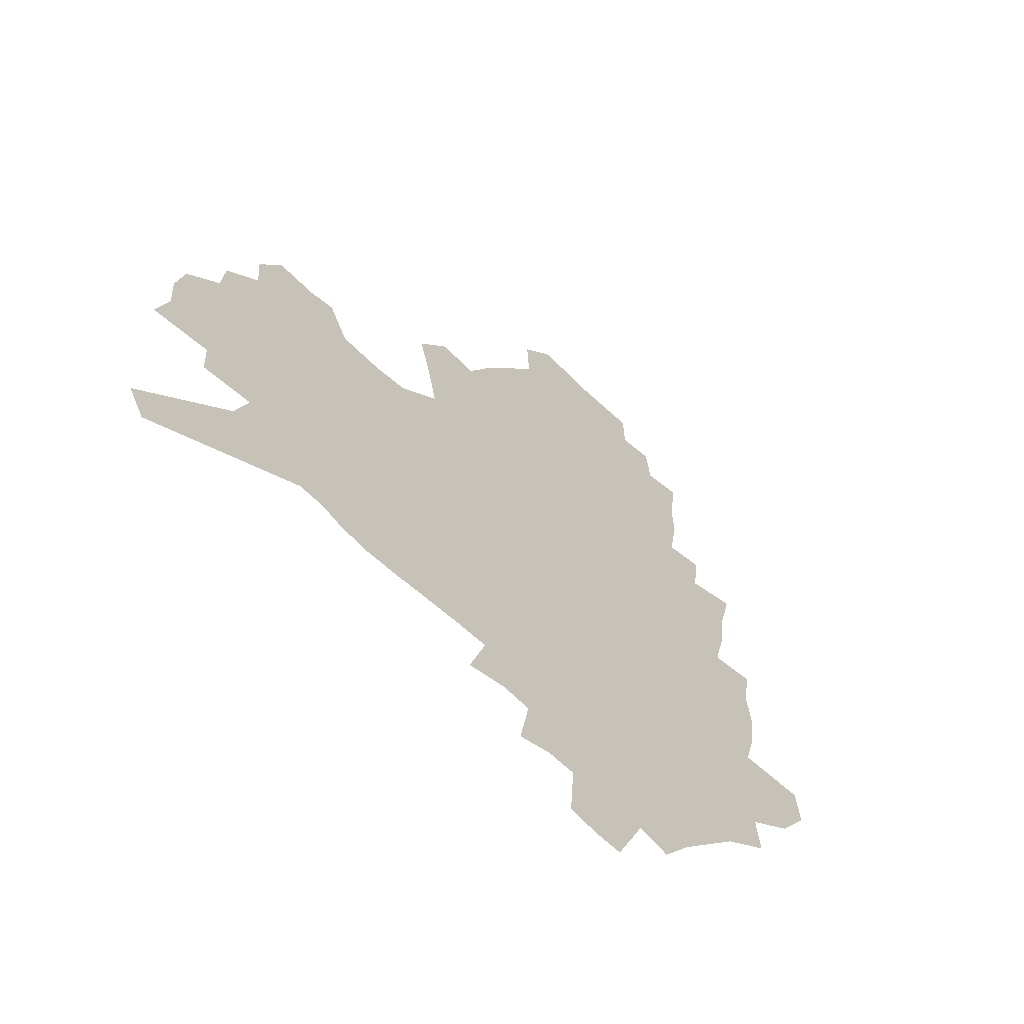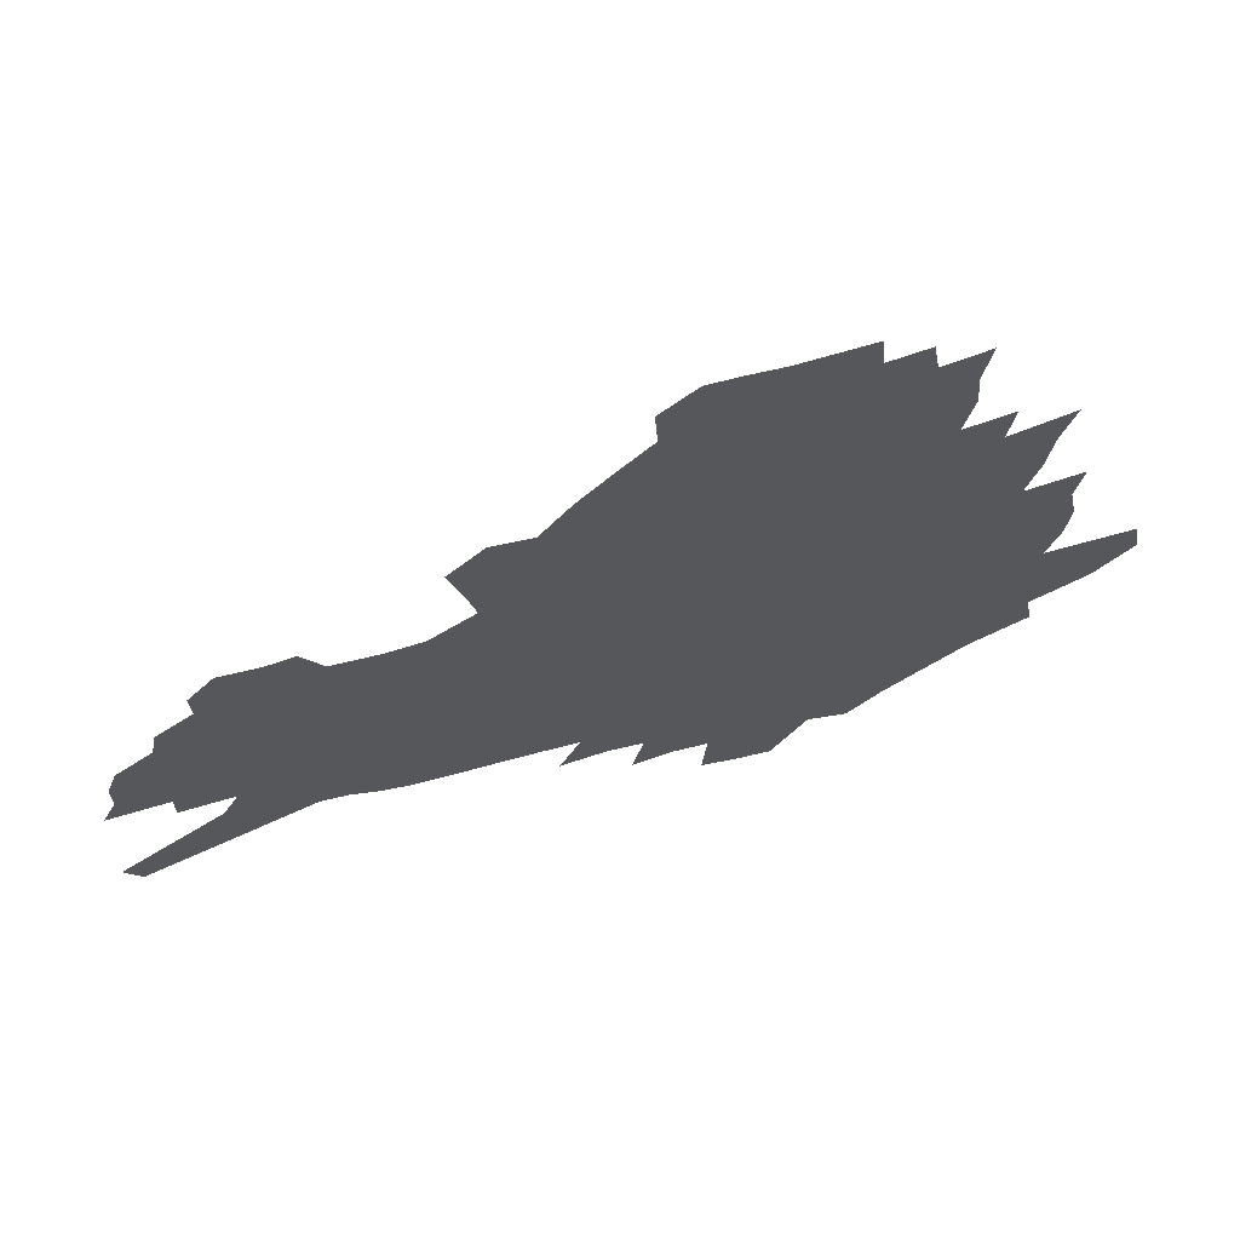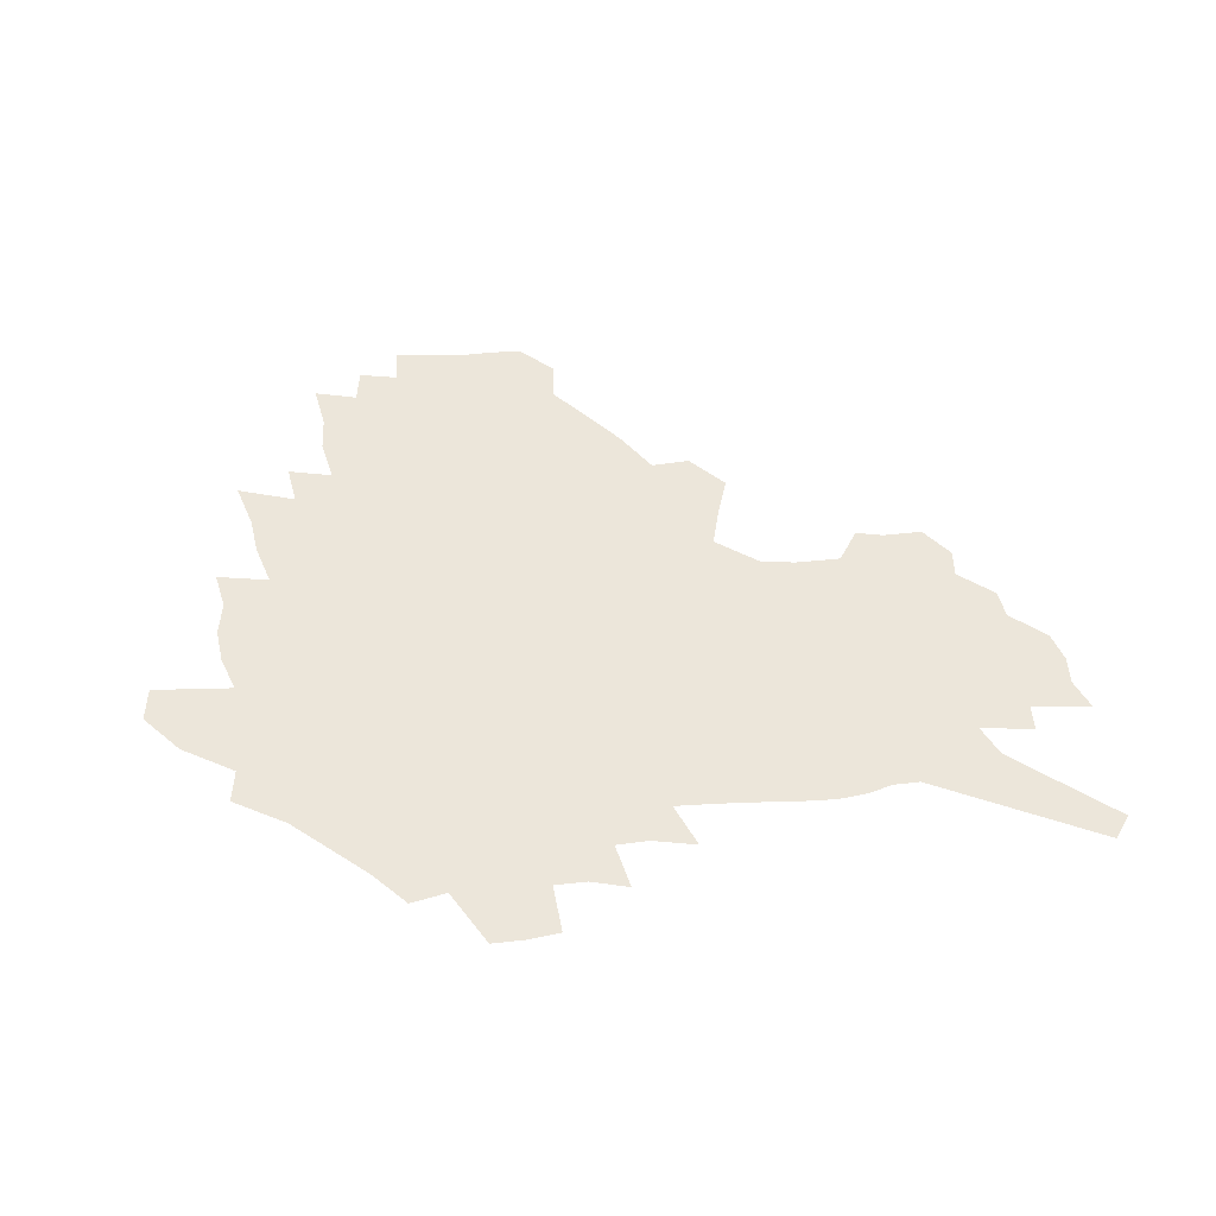
<metadata>
{"format":"obj","ext":"obj","renderer":"f3d","projection":"perspective","resolution":1024,"background":"white","views":[{"elev":-52.7,"azim":131.5,"up":"+Y"},{"elev":64.4,"azim":165.9,"up":"+Y"},{"elev":54.4,"azim":-6.0,"up":"+Z"}]}
</metadata>
<code>
v 224.7 184.2 0
v 208.3 201.9 0
v 210.9 217.2 0
v 246.6 155.1 0
v 249.2 170.3 0
v 248.9 184.9 0
v 250.2 199.5 0
v 249 214.3 0
v 243.2 230.5 0
v 241.4 246.1 0
v 244.4 260.9 0
v 241 277.6 0
v 271.5 141.4 0
v 275.4 156.8 0
v 276.3 170.8 0
v 276.3 184.4 0
v 270.9 199 0
v 270.3 213.2 0
v 270.2 227.6 0
v 271.4 241.7 0
v 268.7 257.1 0
v 265.7 273.2 0
v 260 291.5 0
v 257.7 308.5 0
v 251.5 328.2 0
v 288.9 126.8 0
v 293 143.2 0
v 297.3 158.5 0
v 297.7 171.6 0
v 294.3 184.8 0
v 291.8 198.3 0
v 291 211.9 0
v 288.2 226.2 0
v 289.4 239.9 0
v 289 254.2 0
v 286.4 269.7 0
v 282.5 286.8 0
v 280.3 303.4 0
v 278.8 320 0
v 276 337.5 0
v 305.8 112.6 0
v 308.8 129.8 0
v 311.5 145.5 0
v 313.2 159.5 0
v 313.4 172.3 0
v 311.7 184.9 0
v 310.3 197.8 0
v 308.2 211.1 0
v 307.2 224.6 0
v 305.5 238.6 0
v 306.4 252 0
v 304 267.2 0
v 300.6 284 0
v 296.8 301.9 0
v 297.3 317.1 0
v 296.8 332.9 0
v 292.7 351.6 0
v 293.9 367 0
v 290.5 385.9 0
v 321 97 0
v 322.9 115 0
v 324.7 131.5 0
v 325.9 146.3 0
v 327.2 160.2 0
v 327.4 172.9 0
v 326.5 185.1 0
v 325.2 197.7 0
v 324.5 210.4 0
v 324 223.3 0
v 322.9 236.7 0
v 321 251.1 0
v 318.6 266.7 0
v 316.9 282.4 0
v 314.7 299 0
v 312.2 316.6 0
v 314 331.1 0
v 313.4 347 0
v 312.7 363.4 0
v 310.3 381.2 0
v 313 395.7 0
v 338.2 100.3 0
v 338.7 117.4 0
v 339.3 133 0
v 340 147.6 0
v 340.2 160.8 0
v 340.4 173.4 0
v 340 185.4 0
v 339.5 197.6 0
v 338.2 210.1 0
v 337.7 222.7 0
v 337.3 235.5 0
v 335 250.3 0
v 335.4 263.7 0
v 332.5 280.8 0
v 330.1 298.1 0
v 329.8 313.9 0
v 329.9 329.4 0
v 329.4 345.6 0
v 329.5 361.3 0
v 329.6 377.1 0
v 330.6 392.2 0
v 331.6 407 0
v 353.6 74.59 0
v 352.8 99.74 0
v 352.7 118.2 0
v 353.1 135.1 0
v 353 148.8 0
v 352.7 161.4 0
v 352.6 173.7 0
v 352.2 185.7 0
v 352.1 197.6 0
v 351.5 209.8 0
v 351.3 222.1 0
v 350.4 235.1 0
v 350.3 248.1 0
v 348.8 263.2 0
v 346.5 280.7 0
v 345.8 296.3 0
v 345.2 312.6 0
v 345.3 328 0
v 345.2 344.1 0
v 345.3 359.9 0
v 346.6 374.6 0
v 346 391.1 0
v 347.6 405.3 0
v 369 74.78 0
v 367.4 101.4 0
v 366.3 119.1 0
v 365.8 136.1 0
v 365.3 149 0
v 364.8 161.5 0
v 364.4 173.8 0
v 364.1 185.8 0
v 363.8 197.8 0
v 363.7 209.9 0
v 363.3 222.2 0
v 363.1 234.8 0
v 362.9 247.6 0
v 362.8 261 0
v 360.4 280.1 0
v 359.6 297.4 0
v 359.9 312 0
v 360 328 0
v 360.7 342.9 0
v 361 358.5 0
v 362 373.4 0
v 362.4 389 0
v 363.2 403.7 0
v 384.5 76.63 0
v 382.5 99.36 0
v 379.9 119.7 0
v 378 137 0
v 377.5 149.3 0
v 376.9 161.7 0
v 376.4 173.9 0
v 376 186 0
v 375.7 197.9 0
v 375.6 210 0
v 375.4 222.3 0
v 375.3 234.5 0
v 375.9 246.5 0
v 375.3 260.6 0
v 374.7 277 0
v 373.6 296.4 0
v 374.2 311.9 0
v 374.8 327.3 0
v 375.7 341.9 0
v 376.4 357.3 0
v 377.1 372.8 0
v 377.6 388.6 0
v 378.1 403.9 0
v 397.8 99.43 0
v 393.8 119.6 0
v 392.2 134.5 0
v 390.1 149.2 0
v 388.9 162.1 0
v 388.5 174.1 0
v 387.9 186.3 0
v 387.5 198.1 0
v 387.5 210.3 0
v 387.3 222.5 0
v 387.5 234.3 0
v 387.7 246.6 0
v 387.7 260.8 0
v 387.8 276.7 0
v 387.9 293.7 0
v 388.3 311.8 0
v 389.5 326.7 0
v 390.7 341.8 0
v 391.5 357.1 0
v 392.4 373.1 0
v 392.9 388.3 0
v 393.2 403.4 0
v 415.6 94.87 0
v 410.6 116 0
v 406.3 133.7 0
v 403.7 148.2 0
v 402.1 161.5 0
v 400.5 174.7 0
v 399.5 186.8 0
v 399.4 198.5 0
v 398.7 210.4 0
v 399.2 222.4 0
v 399.3 234.3 0
v 399.5 246.2 0
v 400.1 259.6 0
v 401 274.5 0
v 402 291.2 0
v 403.3 308 0
v 404.5 324.5 0
v 405.8 341 0
v 407.3 358 0
v 407.8 372.8 0
v 409 389.9 0
v 425.9 116.5 0
v 421.6 132.8 0
v 418.6 147 0
v 415 161.7 0
v 413.9 174.1 0
v 413.2 186.2 0
v 412.6 198.3 0
v 411.6 210.5 0
v 411.3 222.5 0
v 411.8 234.6 0
v 411.5 246.5 0
v 412.4 259.2 0
v 414 274.3 0
v 415.5 289 0
v 417.8 307.8 0
v 419.7 324.2 0
v 421.4 340.9 0
v 422.6 357.3 0
v 446.9 112.3 0
v 437.8 132.5 0
v 432.5 147.5 0
v 429.6 160.9 0
v 427.5 173.7 0
v 426.4 186 0
v 425.9 198.1 0
v 425.1 210.3 0
v 423.7 222.7 0
v 423.9 234.7 0
v 424.3 246.8 0
v 425.4 259.7 0
v 427.4 274.1 0
v 429.6 289.3 0
v 432 305.2 0
v 434.8 323 0
v 437.5 341.1 0
v 455.3 131.9 0
v 450.4 145.8 0
v 446.9 159.2 0
v 442.8 172.9 0
v 441.6 185.2 0
v 441.7 197.3 0
v 437.7 211 0
v 436.9 222.8 0
v 437 234.8 0
v 437.8 247.1 0
v 439.1 260 0
v 441 273.6 0
v 443.8 288.5 0
v 447.7 305.7 0
v 450.9 322.9 0
v 473.9 130.7 0
v 468.2 144.8 0
v 463.2 158.7 0
v 461.5 171.2 0
v 457.9 184.5 0
v 457.2 196.7 0
v 453.7 210.1 0
v 451.7 222.6 0
v 451.9 234.9 0
v 452.4 247.3 0
v 452.8 259.8 0
v 455.8 273.5 0
v 460 289.1 0
v 463.5 305.3 0
v 468.8 323.9 0
v 492.6 129.2 0
v 483.1 145.6 0
v 481.1 157.9 0
v 476.8 171.3 0
v 475.2 183.6 0
v 472.1 196.6 0
v 469.4 209.4 0
v 466.1 222.5 0
v 466.4 234.7 0
v 468.9 247.3 0
v 471.4 260.4 0
v 474.3 273.9 0
v 478.7 290 0
v 484.8 308.3 0
v 509.7 128.5 0
v 499.2 145.6 0
v 496.8 157.7 0
v 491.9 171.4 0
v 490.2 183.5 0
v 486 197 0
v 483.6 209.5 0
v 481.7 222 0
v 483.7 234.2 0
v 486.8 246.6 0
v 494.5 260.1 0
v 523.6 130.1 0
v 514.1 146.4 0
v 509.8 159.3 0
v 506.6 171.8 0
v 503.1 184.6 0
v 500.3 197 0
v 497.8 209.3 0
v 495.2 221.4 0
v 497.7 232.9 0
v 501.7 244.7 0
v 510.8 257.7 0
v 534.8 133.2 0
v 529.5 146.6 0
v 524.3 159.8 0
v 521.6 171.9 0
v 519 184.2 0
v 517.8 196.2 0
v 514.8 208.6 0
v 514.2 220.3 0
v 513.4 231.7 0
v 516.5 242.9 0
v 532.2 257.7 0
v 541.8 271.9 0
v 547.2 133.4 0
v 543.2 147.4 0
v 540.5 159.5 0
v 537.8 171.7 0
v 533.8 184.2 0
v 533.6 195.9 0
v 535.7 207.5 0
v 533.7 219.5 0
v 537.2 231.4 0
v 541.7 243.6 0
v 547.5 256.3 0
v 554.5 269.3 0
v 625.8 96.65 0
v 561.8 146.8 0
v 562.6 158.1 0
v 558.5 170.7 0
v 557.3 182.7 0
v 559.1 194.5 0
v 559.1 206.6 0
v 559 218.8 0
v 563.5 231 0
v 561 243.3 0
v 565 255.6 0
v 573.1 269.4 0
v 633.4 107.4 0
v 585.5 144 0
v 578.3 158 0
v 579.9 169.4 0
v 577.6 181.7 0
v 576.9 193.8 0
v 577.7 205.9 0
v 579.9 218.3 0
v 581.8 230.7 0
v 584.2 243.2 0
v 584.8 255.6 0
v 603.1 155.3 0
v 603.2 167.3 0
v 597.6 180.6 0
v 592.1 193.5 0
v 598.4 205.2 0
v 603.3 217.6 0
v 601 230.4 0
v 631.2 164 0
v 624.6 178.1 0
v 624.8 191 0
v 620.2 204.3 0
f 5 6 1
f 1 6 2
f 6 7 2
f 2 7 3
f 7 8 3
f 13 14 4
f 4 14 5
f 14 15 5
f 5 15 6
f 15 16 6
f 6 16 7
f 16 17 7
f 7 17 8
f 17 18 8
f 8 18 9
f 18 19 9
f 9 19 10
f 19 20 10
f 10 20 11
f 20 21 11
f 11 21 12
f 21 22 12
f 26 27 13
f 13 27 14
f 27 28 14
f 14 28 15
f 28 29 15
f 15 29 16
f 29 30 16
f 16 30 17
f 30 31 17
f 17 31 18
f 31 32 18
f 18 32 19
f 32 33 19
f 19 33 20
f 33 34 20
f 20 34 21
f 34 35 21
f 21 35 22
f 35 36 22
f 22 36 23
f 36 37 23
f 23 37 24
f 37 38 24
f 24 38 25
f 38 39 25
f 41 42 26
f 26 42 27
f 42 43 27
f 27 43 28
f 43 44 28
f 28 44 29
f 44 45 29
f 29 45 30
f 45 46 30
f 30 46 31
f 46 47 31
f 31 47 32
f 47 48 32
f 32 48 33
f 48 49 33
f 33 49 34
f 49 50 34
f 34 50 35
f 50 51 35
f 35 51 36
f 51 52 36
f 36 52 37
f 52 53 37
f 37 53 38
f 53 54 38
f 38 54 39
f 54 55 39
f 39 55 40
f 55 56 40
f 60 61 41
f 41 61 42
f 61 62 42
f 42 62 43
f 62 63 43
f 43 63 44
f 63 64 44
f 44 64 45
f 64 65 45
f 45 65 46
f 65 66 46
f 46 66 47
f 66 67 47
f 47 67 48
f 67 68 48
f 48 68 49
f 68 69 49
f 49 69 50
f 69 70 50
f 50 70 51
f 70 71 51
f 51 71 52
f 71 72 52
f 52 72 53
f 72 73 53
f 53 73 54
f 73 74 54
f 54 74 55
f 74 75 55
f 55 75 56
f 75 76 56
f 56 76 57
f 76 77 57
f 57 77 58
f 77 78 58
f 58 78 59
f 78 79 59
f 60 81 61
f 81 82 61
f 61 82 62
f 82 83 62
f 62 83 63
f 83 84 63
f 63 84 64
f 84 85 64
f 64 85 65
f 85 86 65
f 65 86 66
f 86 87 66
f 66 87 67
f 87 88 67
f 67 88 68
f 88 89 68
f 68 89 69
f 89 90 69
f 69 90 70
f 90 91 70
f 70 91 71
f 91 92 71
f 71 92 72
f 92 93 72
f 72 93 73
f 93 94 73
f 73 94 74
f 94 95 74
f 74 95 75
f 95 96 75
f 75 96 76
f 96 97 76
f 76 97 77
f 97 98 77
f 77 98 78
f 98 99 78
f 78 99 79
f 99 100 79
f 79 100 80
f 100 101 80
f 103 104 81
f 81 104 82
f 104 105 82
f 82 105 83
f 105 106 83
f 83 106 84
f 106 107 84
f 84 107 85
f 107 108 85
f 85 108 86
f 108 109 86
f 86 109 87
f 109 110 87
f 87 110 88
f 110 111 88
f 88 111 89
f 111 112 89
f 89 112 90
f 112 113 90
f 90 113 91
f 113 114 91
f 91 114 92
f 114 115 92
f 92 115 93
f 115 116 93
f 93 116 94
f 116 117 94
f 94 117 95
f 117 118 95
f 95 118 96
f 118 119 96
f 96 119 97
f 119 120 97
f 97 120 98
f 120 121 98
f 98 121 99
f 121 122 99
f 99 122 100
f 122 123 100
f 100 123 101
f 123 124 101
f 101 124 102
f 124 125 102
f 103 126 104
f 126 127 104
f 104 127 105
f 127 128 105
f 105 128 106
f 128 129 106
f 106 129 107
f 129 130 107
f 107 130 108
f 130 131 108
f 108 131 109
f 131 132 109
f 109 132 110
f 132 133 110
f 110 133 111
f 133 134 111
f 111 134 112
f 134 135 112
f 112 135 113
f 135 136 113
f 113 136 114
f 136 137 114
f 114 137 115
f 137 138 115
f 115 138 116
f 138 139 116
f 116 139 117
f 139 140 117
f 117 140 118
f 140 141 118
f 118 141 119
f 141 142 119
f 119 142 120
f 142 143 120
f 120 143 121
f 143 144 121
f 121 144 122
f 144 145 122
f 122 145 123
f 145 146 123
f 123 146 124
f 146 147 124
f 124 147 125
f 147 148 125
f 126 149 127
f 149 150 127
f 127 150 128
f 150 151 128
f 128 151 129
f 151 152 129
f 129 152 130
f 152 153 130
f 130 153 131
f 153 154 131
f 131 154 132
f 154 155 132
f 132 155 133
f 155 156 133
f 133 156 134
f 156 157 134
f 134 157 135
f 157 158 135
f 135 158 136
f 158 159 136
f 136 159 137
f 159 160 137
f 137 160 138
f 160 161 138
f 138 161 139
f 161 162 139
f 139 162 140
f 162 163 140
f 140 163 141
f 163 164 141
f 141 164 142
f 164 165 142
f 142 165 143
f 165 166 143
f 143 166 144
f 166 167 144
f 144 167 145
f 167 168 145
f 145 168 146
f 168 169 146
f 146 169 147
f 169 170 147
f 147 170 148
f 170 171 148
f 150 172 151
f 172 173 151
f 151 173 152
f 173 174 152
f 152 174 153
f 174 175 153
f 153 175 154
f 175 176 154
f 154 176 155
f 176 177 155
f 155 177 156
f 177 178 156
f 156 178 157
f 178 179 157
f 157 179 158
f 179 180 158
f 158 180 159
f 180 181 159
f 159 181 160
f 181 182 160
f 160 182 161
f 182 183 161
f 161 183 162
f 183 184 162
f 162 184 163
f 184 185 163
f 163 185 164
f 185 186 164
f 164 186 165
f 186 187 165
f 165 187 166
f 187 188 166
f 166 188 167
f 188 189 167
f 167 189 168
f 189 190 168
f 168 190 169
f 190 191 169
f 169 191 170
f 191 192 170
f 170 192 171
f 192 193 171
f 172 194 173
f 194 195 173
f 173 195 174
f 195 196 174
f 174 196 175
f 196 197 175
f 175 197 176
f 197 198 176
f 176 198 177
f 198 199 177
f 177 199 178
f 199 200 178
f 178 200 179
f 200 201 179
f 179 201 180
f 201 202 180
f 180 202 181
f 202 203 181
f 181 203 182
f 203 204 182
f 182 204 183
f 204 205 183
f 183 205 184
f 205 206 184
f 184 206 185
f 206 207 185
f 185 207 186
f 207 208 186
f 186 208 187
f 208 209 187
f 187 209 188
f 209 210 188
f 188 210 189
f 210 211 189
f 189 211 190
f 211 212 190
f 190 212 191
f 212 213 191
f 191 213 192
f 213 214 192
f 192 214 193
f 195 215 196
f 215 216 196
f 196 216 197
f 216 217 197
f 197 217 198
f 217 218 198
f 198 218 199
f 218 219 199
f 199 219 200
f 219 220 200
f 200 220 201
f 220 221 201
f 201 221 202
f 221 222 202
f 202 222 203
f 222 223 203
f 203 223 204
f 223 224 204
f 204 224 205
f 224 225 205
f 205 225 206
f 225 226 206
f 206 226 207
f 226 227 207
f 207 227 208
f 227 228 208
f 208 228 209
f 228 229 209
f 209 229 210
f 229 230 210
f 210 230 211
f 230 231 211
f 211 231 212
f 231 232 212
f 212 232 213
f 215 233 216
f 233 234 216
f 216 234 217
f 234 235 217
f 217 235 218
f 235 236 218
f 218 236 219
f 236 237 219
f 219 237 220
f 237 238 220
f 220 238 221
f 238 239 221
f 221 239 222
f 239 240 222
f 222 240 223
f 240 241 223
f 223 241 224
f 241 242 224
f 224 242 225
f 242 243 225
f 225 243 226
f 243 244 226
f 226 244 227
f 244 245 227
f 227 245 228
f 245 246 228
f 228 246 229
f 246 247 229
f 229 247 230
f 247 248 230
f 230 248 231
f 248 249 231
f 231 249 232
f 234 250 235
f 250 251 235
f 235 251 236
f 251 252 236
f 236 252 237
f 252 253 237
f 237 253 238
f 253 254 238
f 238 254 239
f 254 255 239
f 239 255 240
f 255 256 240
f 240 256 241
f 256 257 241
f 241 257 242
f 257 258 242
f 242 258 243
f 258 259 243
f 243 259 244
f 259 260 244
f 244 260 245
f 260 261 245
f 245 261 246
f 261 262 246
f 246 262 247
f 262 263 247
f 247 263 248
f 263 264 248
f 248 264 249
f 250 265 251
f 265 266 251
f 251 266 252
f 266 267 252
f 252 267 253
f 267 268 253
f 253 268 254
f 268 269 254
f 254 269 255
f 269 270 255
f 255 270 256
f 270 271 256
f 256 271 257
f 271 272 257
f 257 272 258
f 272 273 258
f 258 273 259
f 273 274 259
f 259 274 260
f 274 275 260
f 260 275 261
f 275 276 261
f 261 276 262
f 276 277 262
f 262 277 263
f 277 278 263
f 263 278 264
f 278 279 264
f 265 280 266
f 280 281 266
f 266 281 267
f 281 282 267
f 267 282 268
f 282 283 268
f 268 283 269
f 283 284 269
f 269 284 270
f 284 285 270
f 270 285 271
f 285 286 271
f 271 286 272
f 286 287 272
f 272 287 273
f 287 288 273
f 273 288 274
f 288 289 274
f 274 289 275
f 289 290 275
f 275 290 276
f 290 291 276
f 276 291 277
f 291 292 277
f 277 292 278
f 292 293 278
f 278 293 279
f 280 294 281
f 294 295 281
f 281 295 282
f 295 296 282
f 282 296 283
f 296 297 283
f 283 297 284
f 297 298 284
f 284 298 285
f 298 299 285
f 285 299 286
f 299 300 286
f 286 300 287
f 300 301 287
f 287 301 288
f 301 302 288
f 288 302 289
f 302 303 289
f 289 303 290
f 303 304 290
f 290 304 291
f 294 305 295
f 305 306 295
f 295 306 296
f 306 307 296
f 296 307 297
f 307 308 297
f 297 308 298
f 308 309 298
f 298 309 299
f 309 310 299
f 299 310 300
f 310 311 300
f 300 311 301
f 311 312 301
f 301 312 302
f 312 313 302
f 302 313 303
f 313 314 303
f 303 314 304
f 314 315 304
f 305 316 306
f 316 317 306
f 306 317 307
f 317 318 307
f 307 318 308
f 318 319 308
f 308 319 309
f 319 320 309
f 309 320 310
f 320 321 310
f 310 321 311
f 321 322 311
f 311 322 312
f 322 323 312
f 312 323 313
f 323 324 313
f 313 324 314
f 324 325 314
f 314 325 315
f 325 326 315
f 316 328 317
f 328 329 317
f 317 329 318
f 329 330 318
f 318 330 319
f 330 331 319
f 319 331 320
f 331 332 320
f 320 332 321
f 332 333 321
f 321 333 322
f 333 334 322
f 322 334 323
f 334 335 323
f 323 335 324
f 335 336 324
f 324 336 325
f 336 337 325
f 325 337 326
f 337 338 326
f 326 338 327
f 338 339 327
f 328 340 329
f 340 341 329
f 329 341 330
f 341 342 330
f 330 342 331
f 342 343 331
f 331 343 332
f 343 344 332
f 332 344 333
f 344 345 333
f 333 345 334
f 345 346 334
f 334 346 335
f 346 347 335
f 335 347 336
f 347 348 336
f 336 348 337
f 348 349 337
f 337 349 338
f 349 350 338
f 338 350 339
f 350 351 339
f 340 352 341
f 352 353 341
f 341 353 342
f 353 354 342
f 342 354 343
f 354 355 343
f 343 355 344
f 355 356 344
f 344 356 345
f 356 357 345
f 345 357 346
f 357 358 346
f 346 358 347
f 358 359 347
f 347 359 348
f 359 360 348
f 348 360 349
f 360 361 349
f 349 361 350
f 361 362 350
f 350 362 351
f 354 363 355
f 363 364 355
f 355 364 356
f 364 365 356
f 356 365 357
f 365 366 357
f 357 366 358
f 366 367 358
f 358 367 359
f 367 368 359
f 359 368 360
f 368 369 360
f 360 369 361
f 364 370 365
f 370 371 365
f 365 371 366
f 371 372 366
f 366 372 367
f 372 373 367
f 367 373 368

</code>
